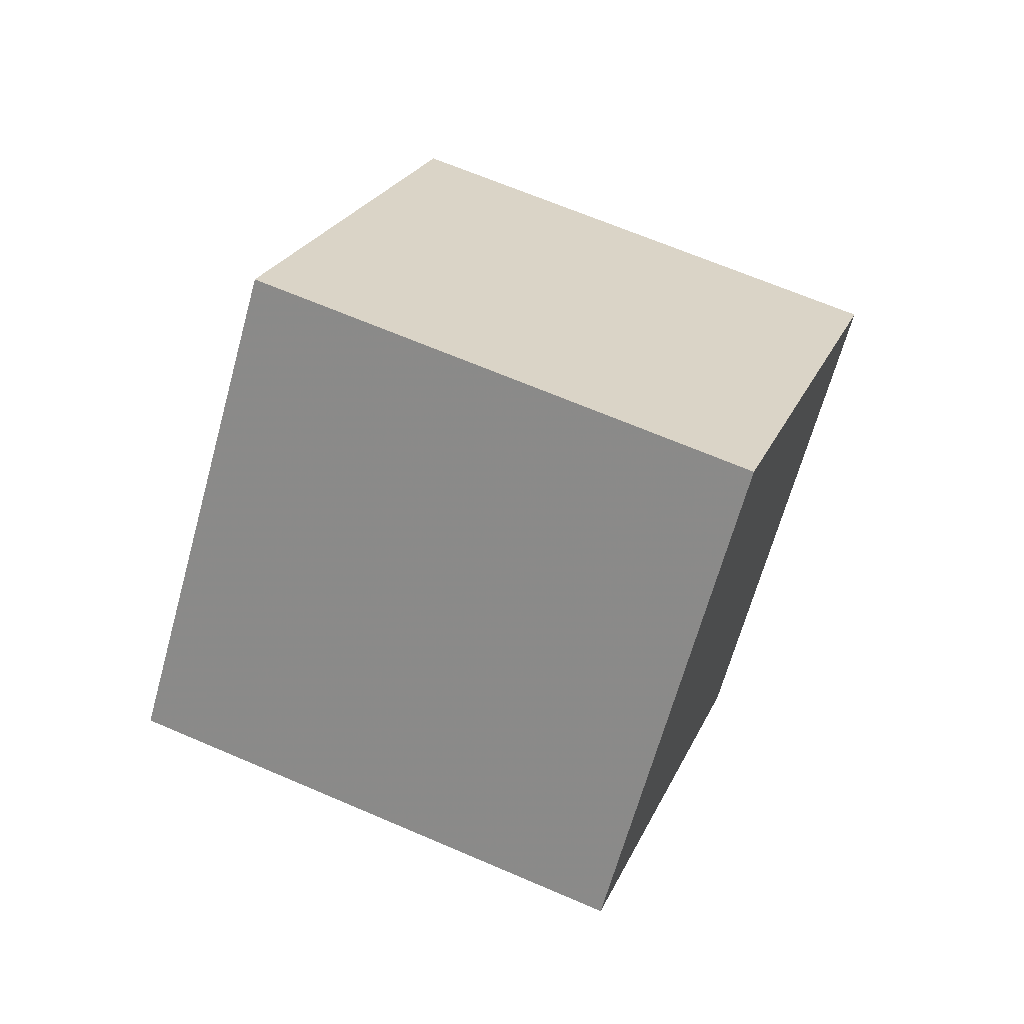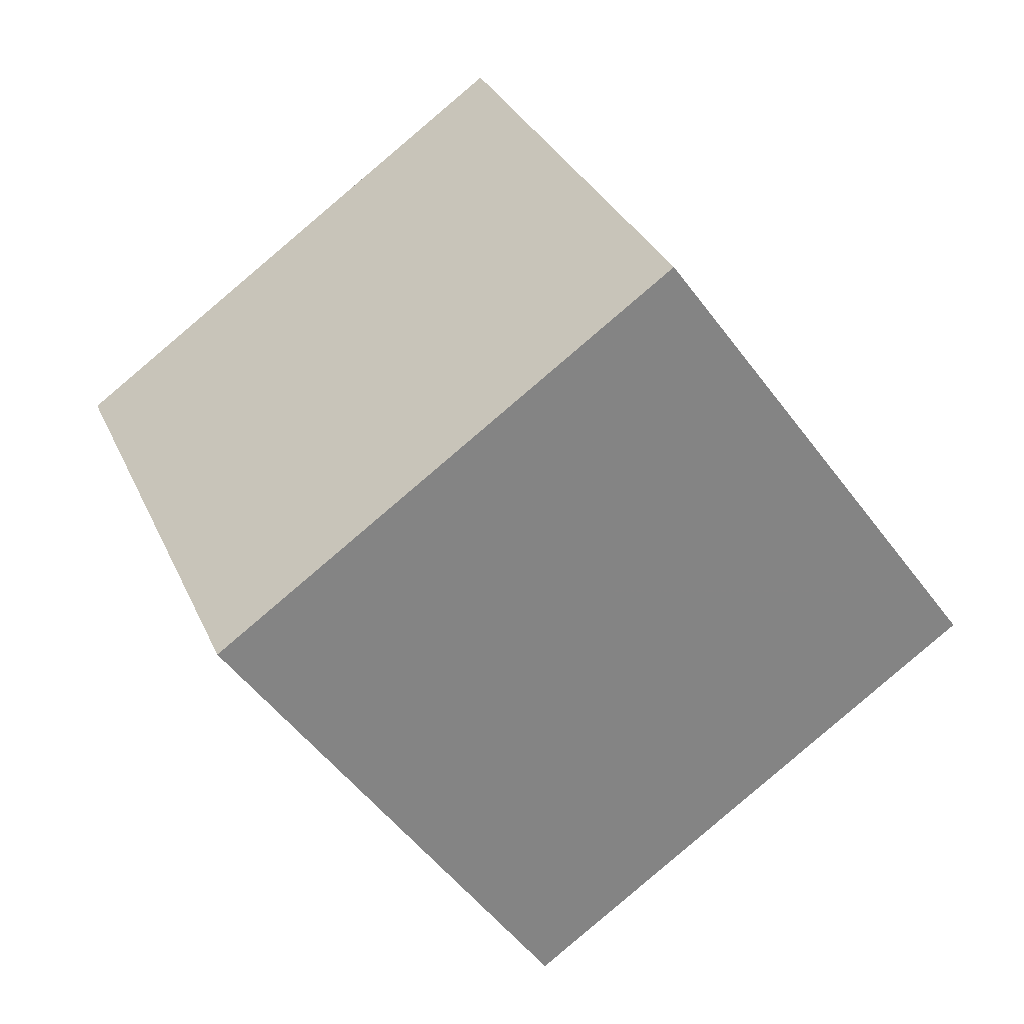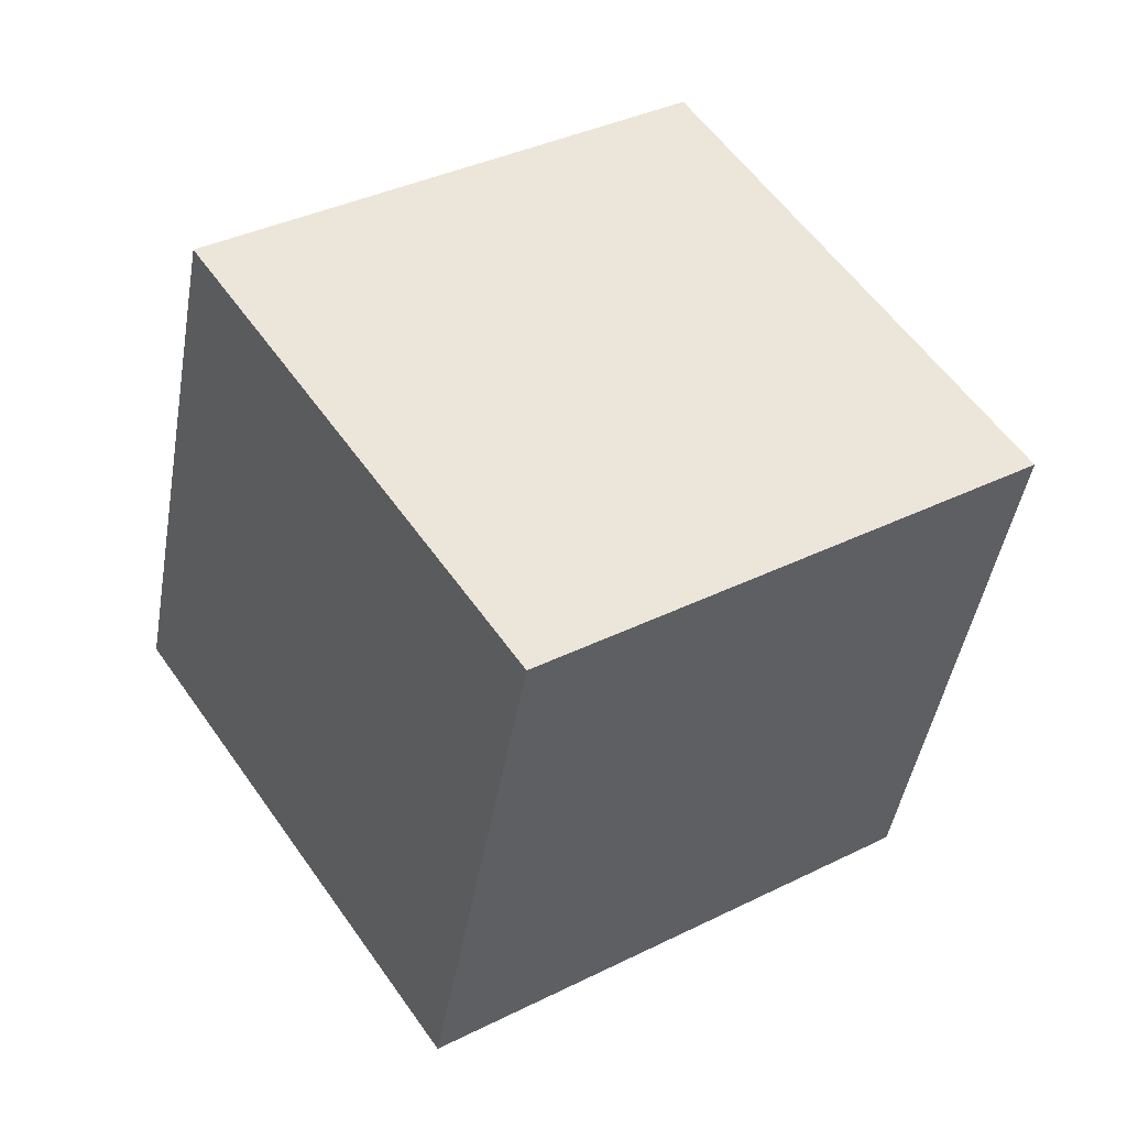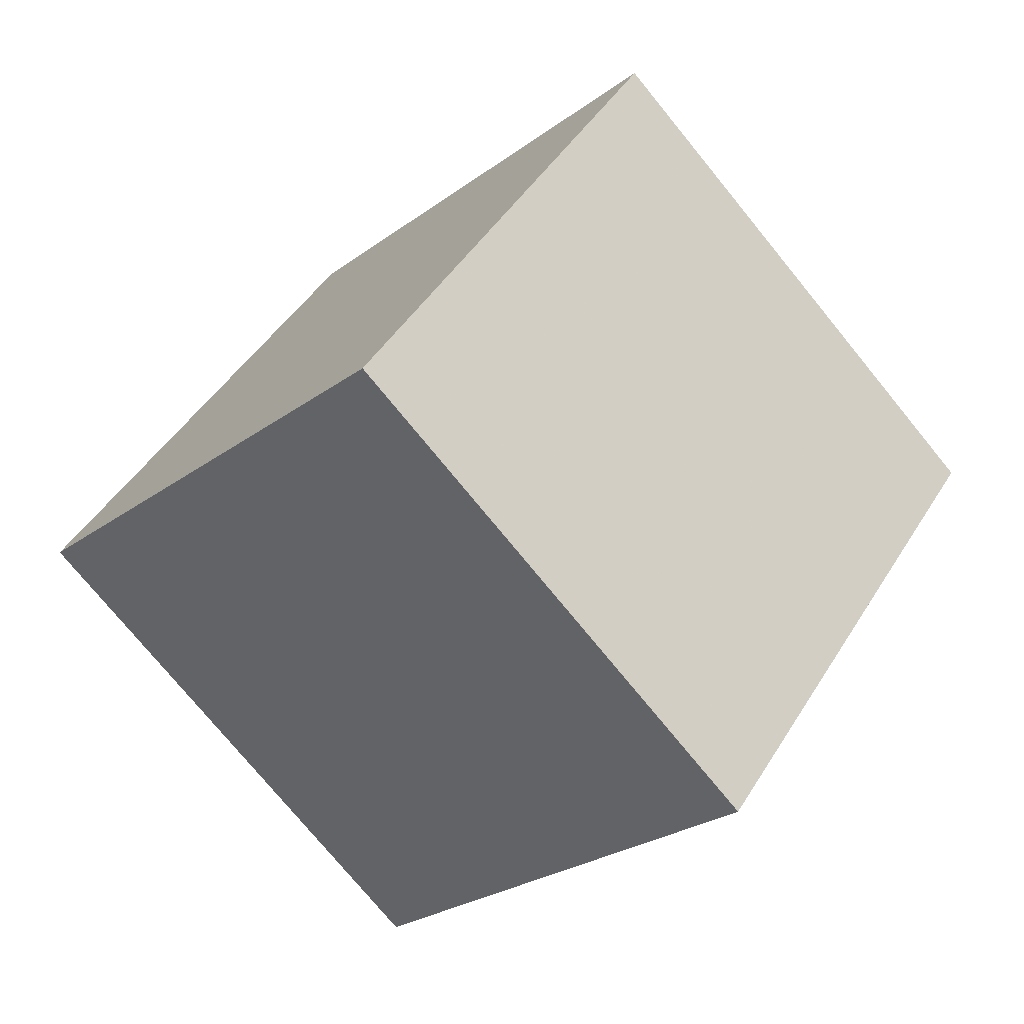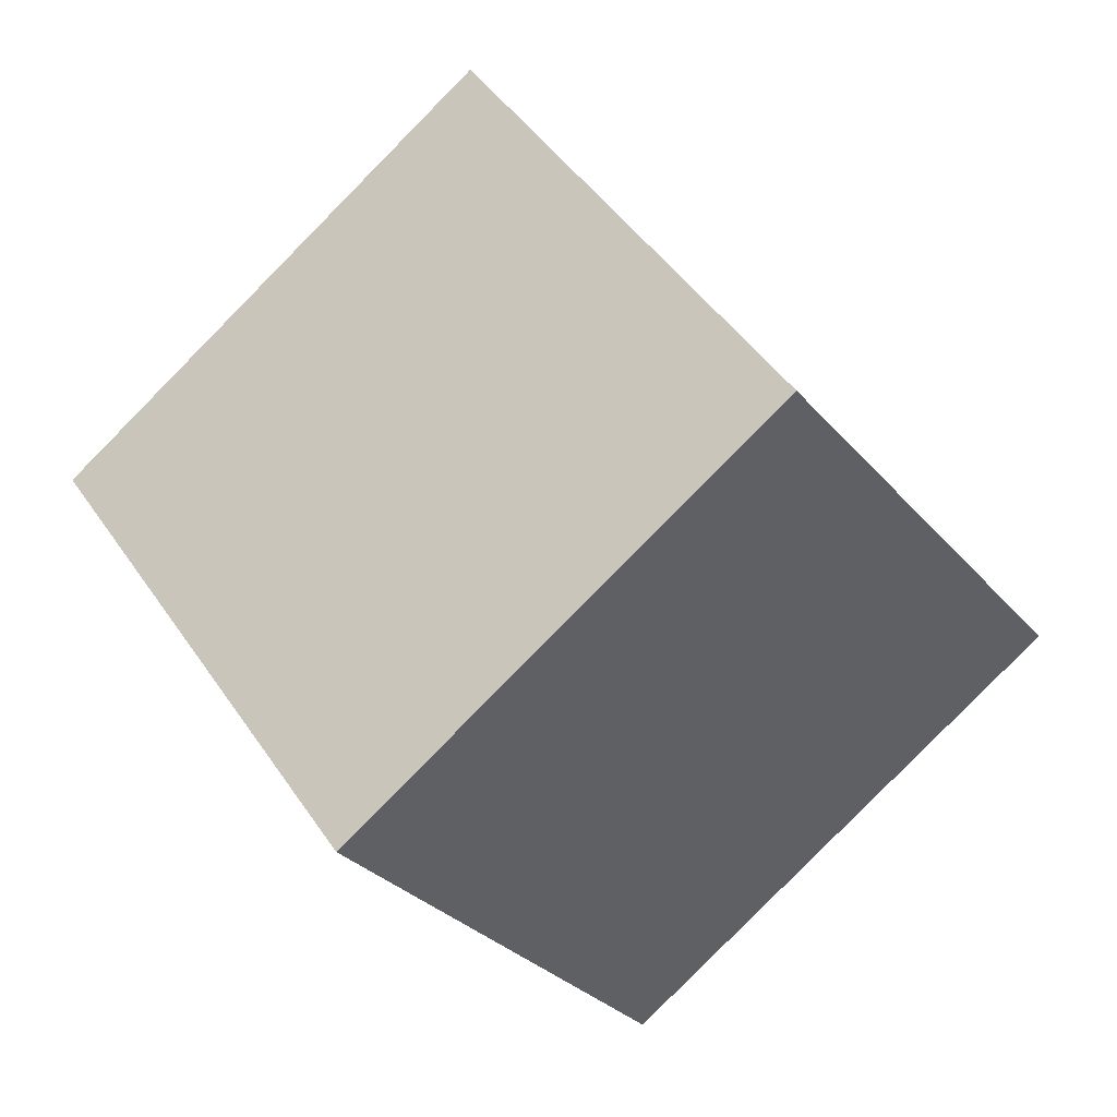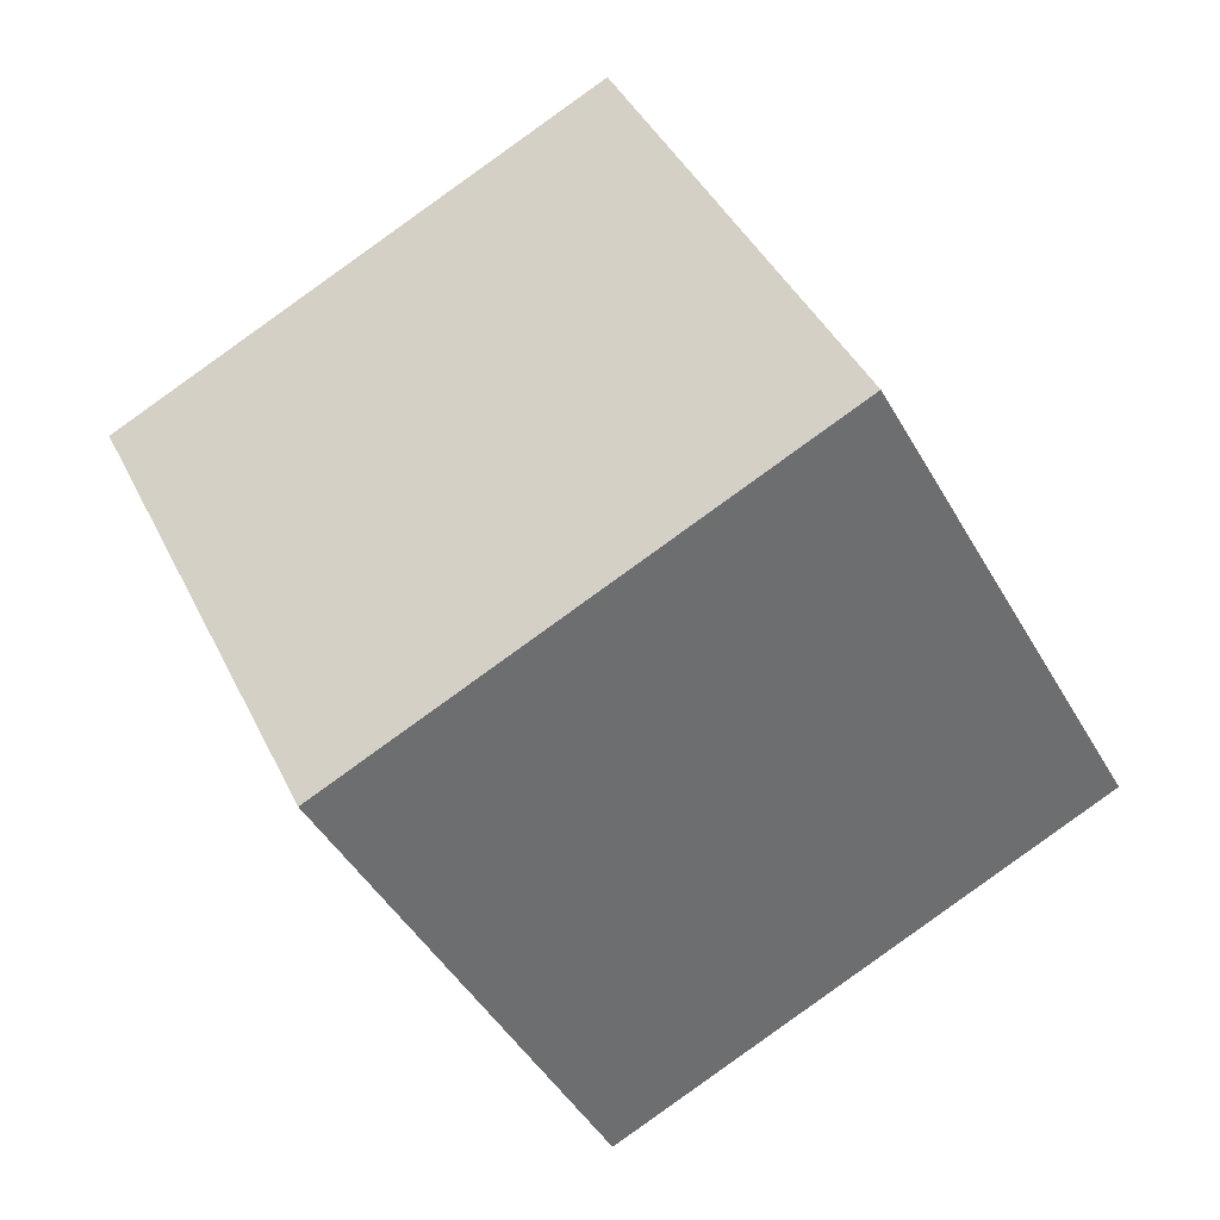
<metadata>
{"format":"obj","ext":"obj","renderer":"f3d","projection":"perspective","resolution":1024,"background":"white","views":[{"elev":-31.4,"azim":-12.7,"up":"+Z"},{"elev":-36.9,"azim":-31.9,"up":"+Y"},{"elev":17.4,"azim":169.9,"up":"+Y"},{"elev":-34.9,"azim":75.2,"up":"+Y"},{"elev":54.1,"azim":-97.4,"up":"+Y"},{"elev":-30.9,"azim":-39.7,"up":"+Y"}]}
</metadata>
<code>
v -8.805 -8.865 -3.859
v -4.574 -3.981 3.773
v -9.535 -0.2857 -8.945
v -5.304 4.598 -1.313
v 0.2269 -10.46 -7.845
v 4.458 -5.575 -0.2136
v -0.5033 -1.88 -12.93
v 3.728 3.004 -5.299
f 2 4 1
f 5 2 1
f 1 4 3
f 3 5 1
f 2 8 4
f 6 2 5
f 6 8 2
f 4 8 3
f 7 5 3
f 3 8 7
f 7 6 5
f 8 6 7

</code>
